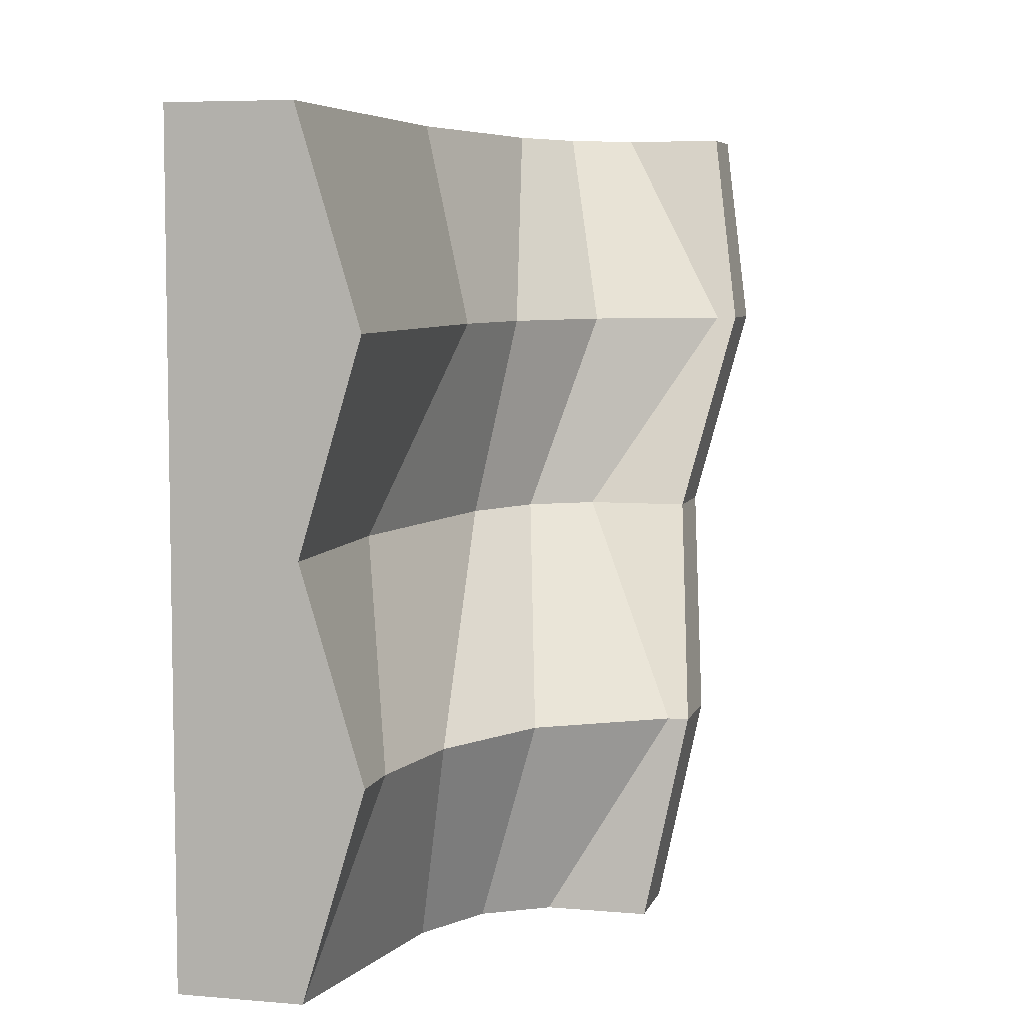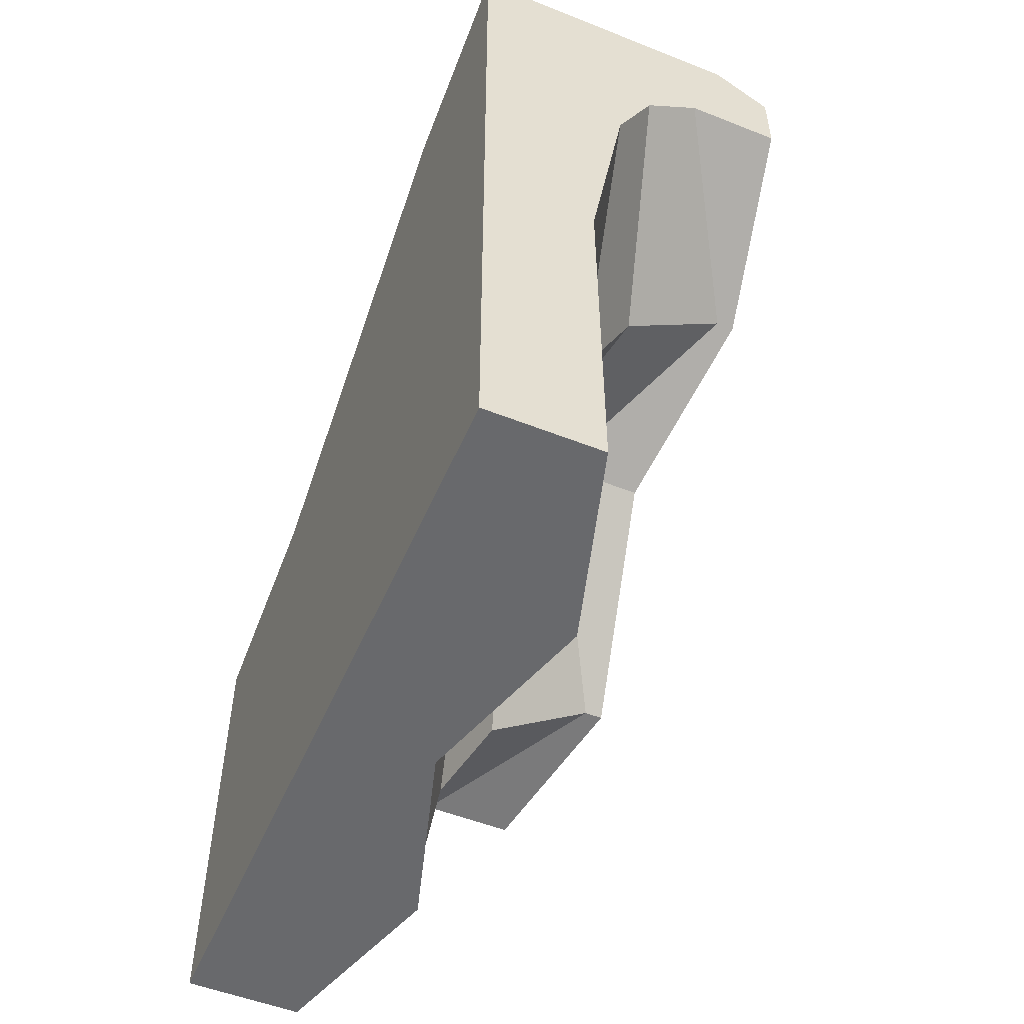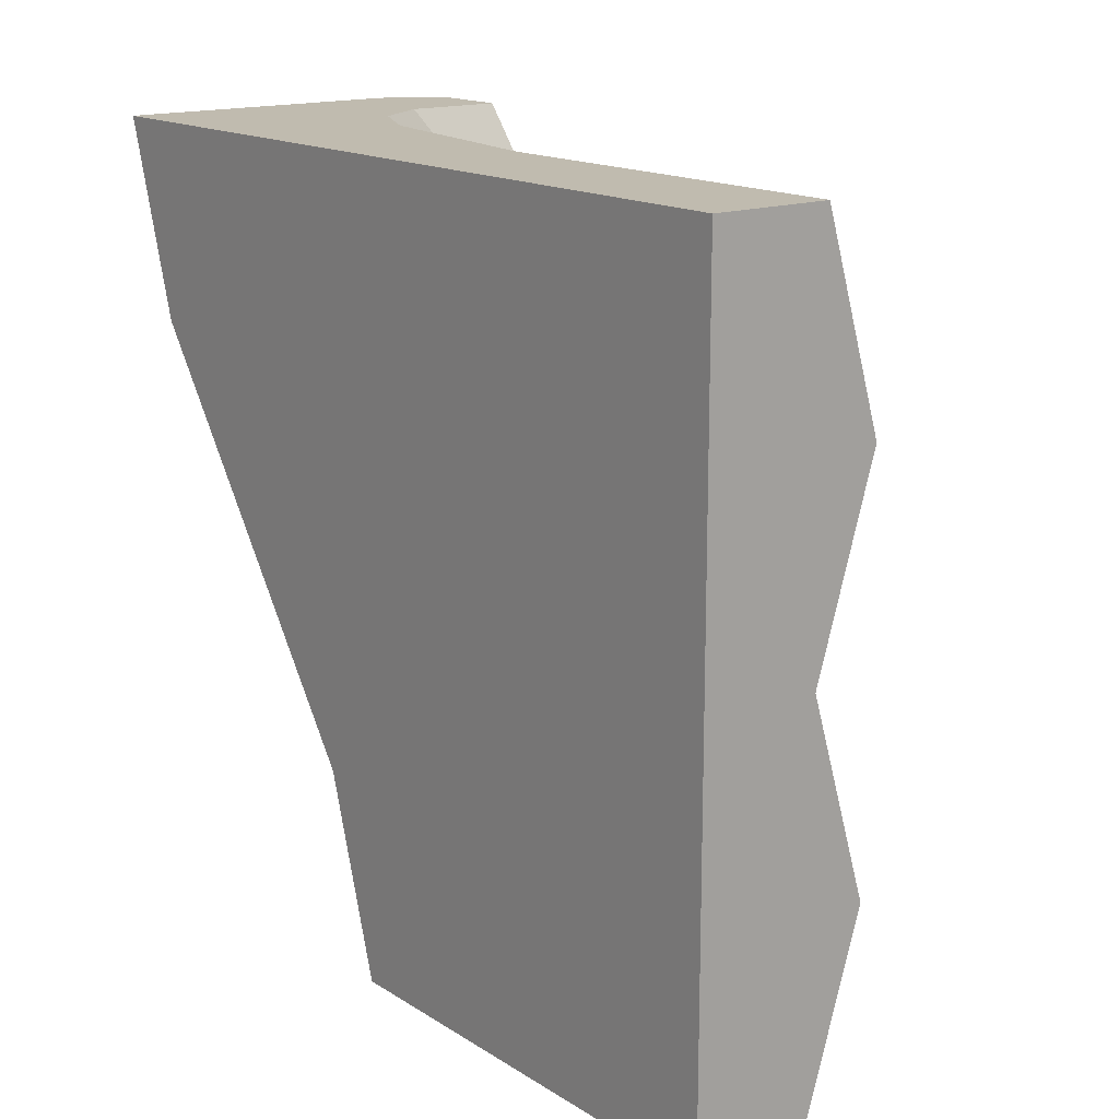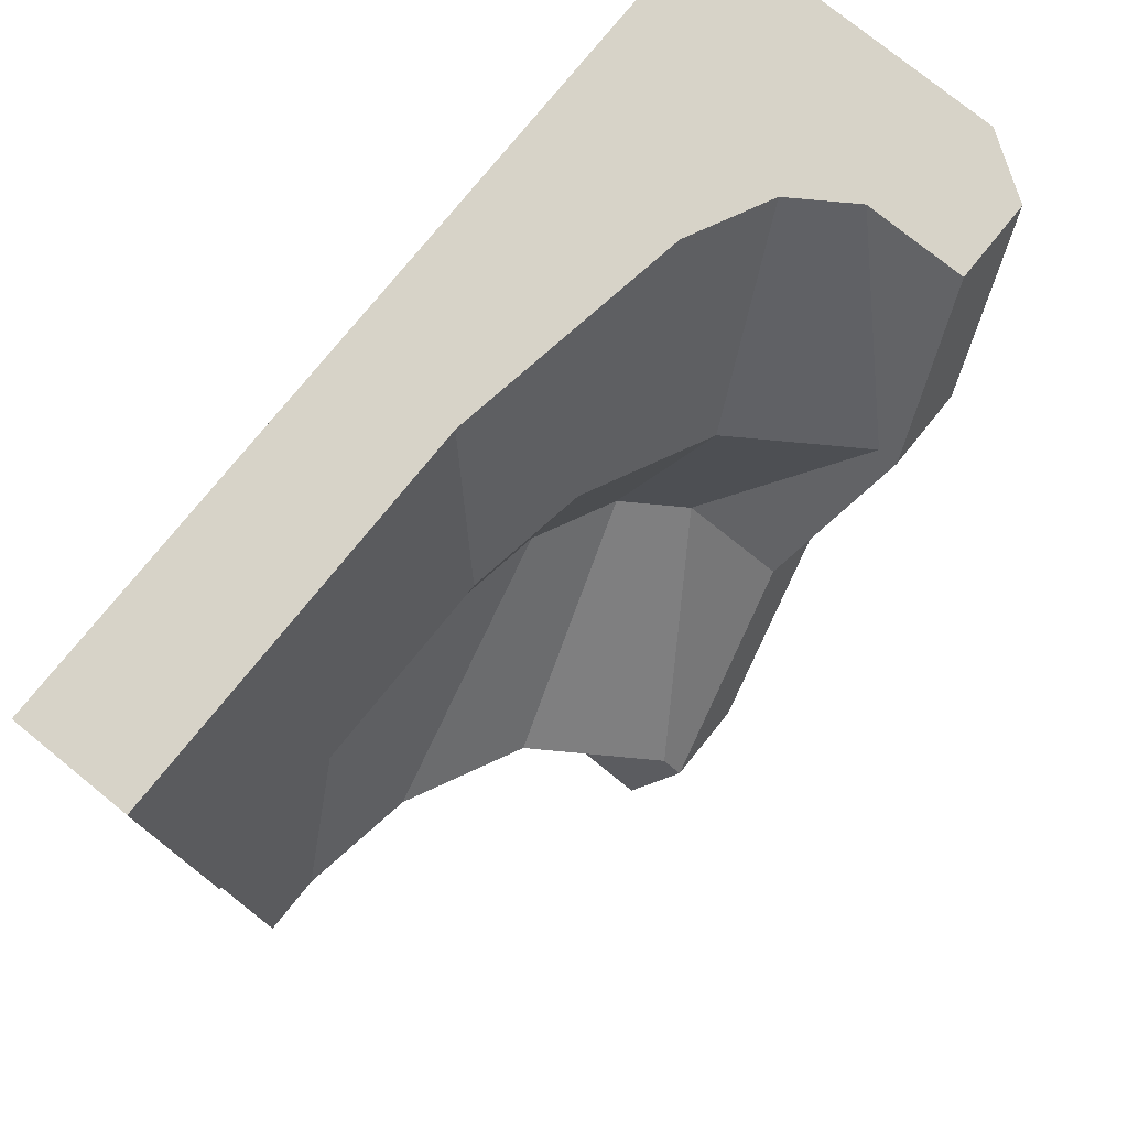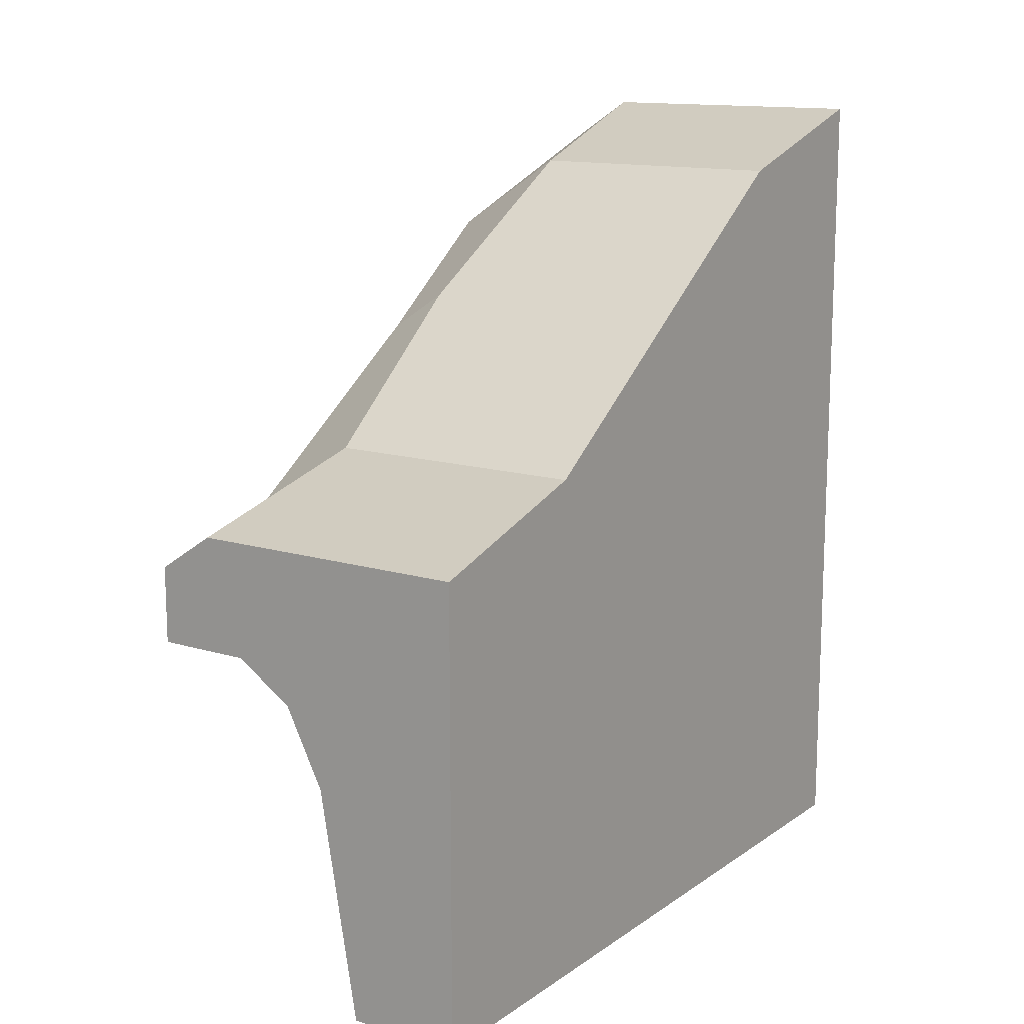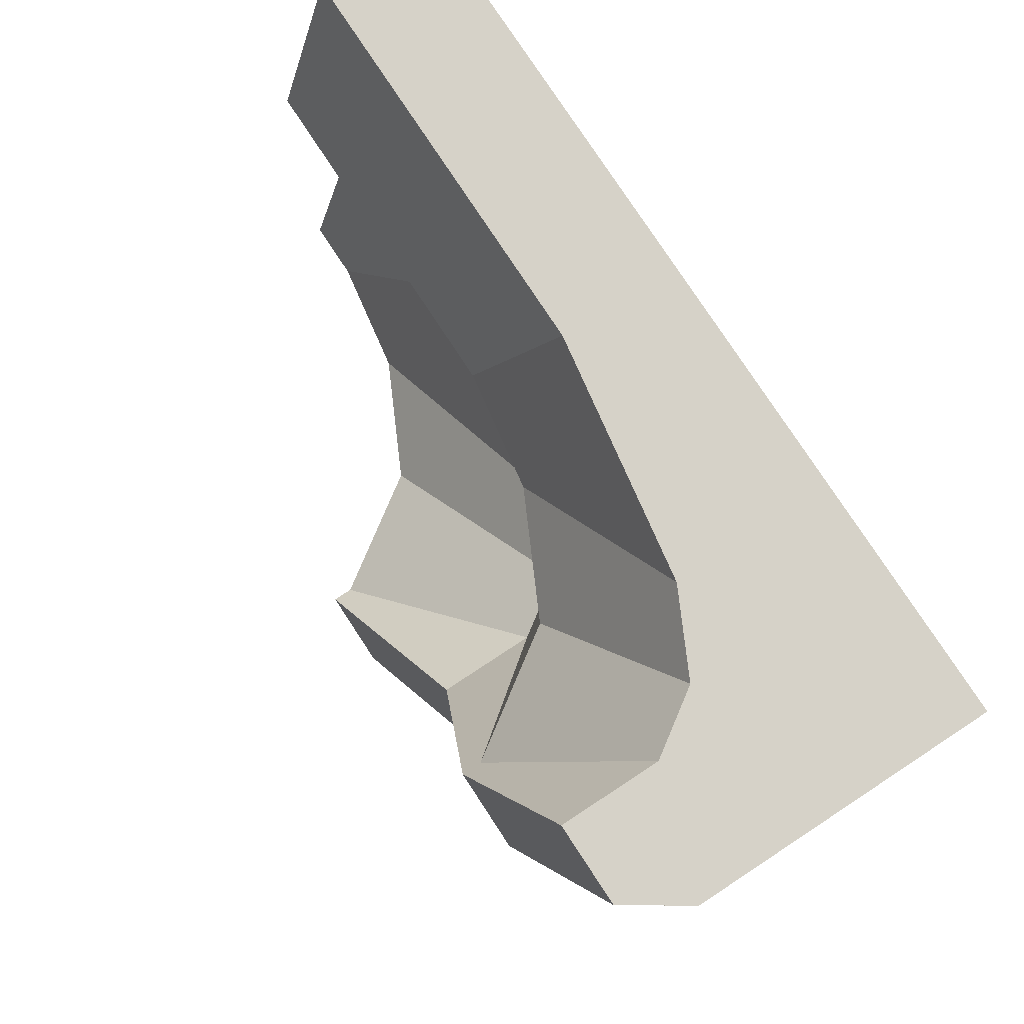
<metadata>
{"format":"obj","ext":"obj","renderer":"f3d","projection":"perspective","resolution":1024,"background":"white","views":[{"elev":6.2,"azim":14.5,"up":"+Z"},{"elev":-52.7,"azim":-23.0,"up":"+Y"},{"elev":15.9,"azim":-38.0,"up":"+Z"},{"elev":77.1,"azim":39.0,"up":"+Z"},{"elev":13.6,"azim":-145.9,"up":"+Y"},{"elev":78.3,"azim":146.7,"up":"+Z"}]}
</metadata>
<code>
o object1
g object1
v -0.05 0 1
v -0.05 0.85 1
v -0.2 1 1.5
v -0.2 -0 1.5
v -0.5 2.2 1.5
v -0.5 -0 1.5
v -0.1 1.6 1.5
v 0 1.8 1.5
v 0.15 1.9 1.5
v 0.4 1.9 1.5
v 0.4 2.1 1.5
v 0.25 2.2 1.5
v 0.2 2.05 1
v -0.5 2.05 1
v 0.25 1.7 0.5
v -0.5 1.7 0.5
v 0.2 1.35 0
v -0.5 1.35 0
v 0.25 1.2 -0.5
v -0.5 1.2 -0.5
v -0.5 0 -0.5
v -0.2 0 -0.5
v -0.1 0.6 -0.5
v 0 0.8 -0.5
v 0.15 0.9 -0.5
v 0.4 0.9 -0.5
v 0.4 1.1 -0.5
v 0.5 1.15 0
v 0.5 0.95 0
v 0.4 1.6 0.5
v 0.4 1.4 0.5
v 0.15 1.4 0.5
v 0.45 0.95 0
v 0 1.3 0.5
v 0.15 0.75 0
v -0.1 1.1 0.5
v 0 0.45 0
v -0.2 0.5 0.5
v -0.05 0.15 0
v -0.2 0 0.5
v -0.05 -0 0
v 0 1.15 1
v 0.15 1.45 1
v 0.45 1.65 1
v 0.5 1.65 1
v 0.5 1.85 1
f 1 2 4
f 2 3 4
f 10 11 12
f 8 12 5
f 5 6 3
f 6 4 3
f 3 7 5
f 7 8 5
f 8 9 12
f 9 10 12
f 13 14 5
f 13 5 12
f 14 13 16
f 16 17 18
f 16 15 17
f 13 15 16
f 18 17 20
f 17 19 20
f 19 27 26
f 20 19 24
f 20 23 21
f 23 22 21
f 20 24 23
f 19 25 24
f 19 26 25
f 28 29 27
f 29 26 27
f 30 31 28
f 31 29 28
f 31 32 33
f 31 33 29
f 32 34 33
f 34 35 33
f 34 36 35
f 36 37 35
f 36 38 37
f 38 39 37
f 38 40 39
f 40 41 39
f 41 22 39
f 42 2 36
f 2 38 36
f 43 42 34
f 42 36 34
f 44 43 32
f 43 34 32
f 45 44 31
f 44 10 9
f 44 32 31
f 44 45 10
f 46 45 30
f 45 31 30
f 29 33 26
f 33 25 26
f 33 35 25
f 35 24 25
f 35 37 23
f 35 23 24
f 37 39 23
f 39 22 23
f 17 28 19
f 28 27 19
f 15 30 17
f 30 28 17
f 13 46 15
f 46 30 15
f 46 13 11
f 13 12 11
f 45 46 10
f 46 11 10
f 43 44 9
f 43 9 8
f 42 43 7
f 43 8 7
f 18 20 21
f 16 21 6
f 6 5 14
f 6 14 16
f 16 18 21
f 2 42 3
f 42 7 3
f 2 1 38
f 1 40 38
f 1 4 6
f 6 21 40
f 21 41 40
f 21 22 41
f 40 1 6

</code>
